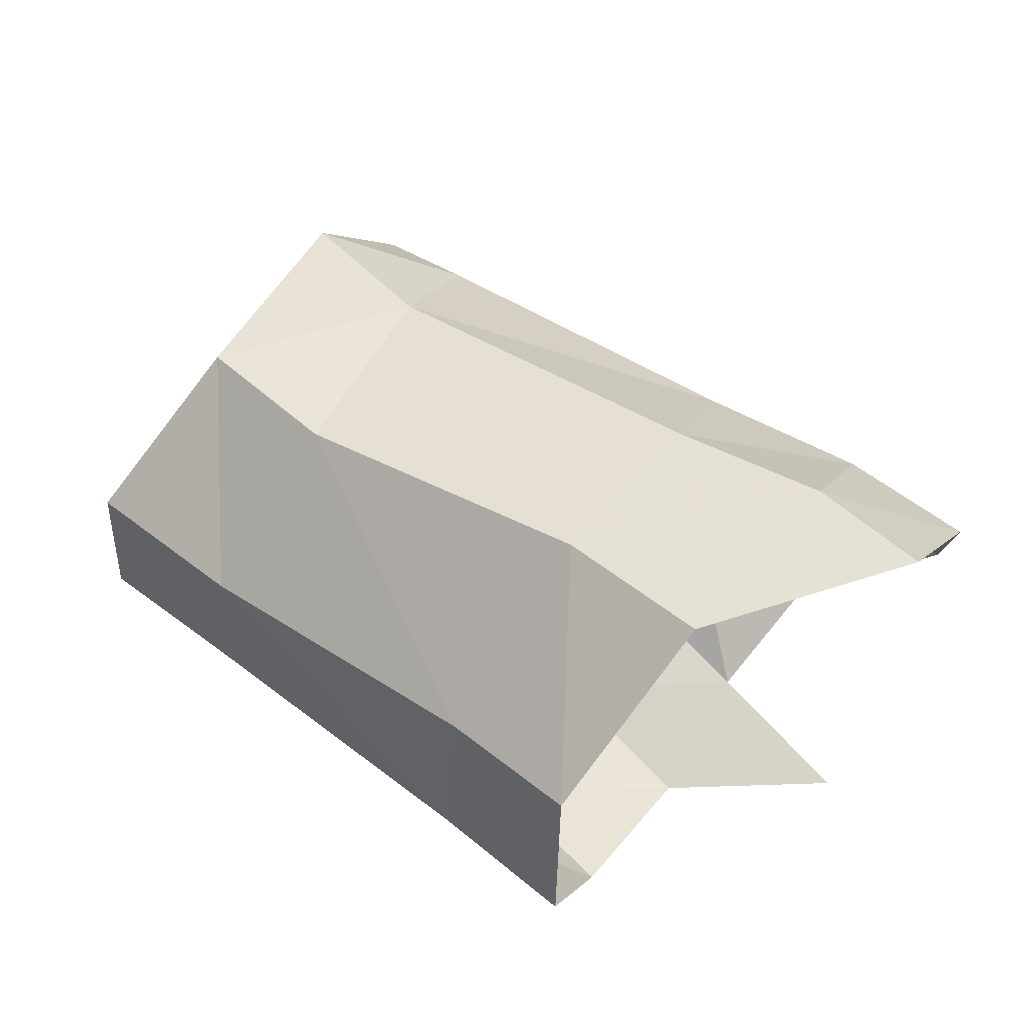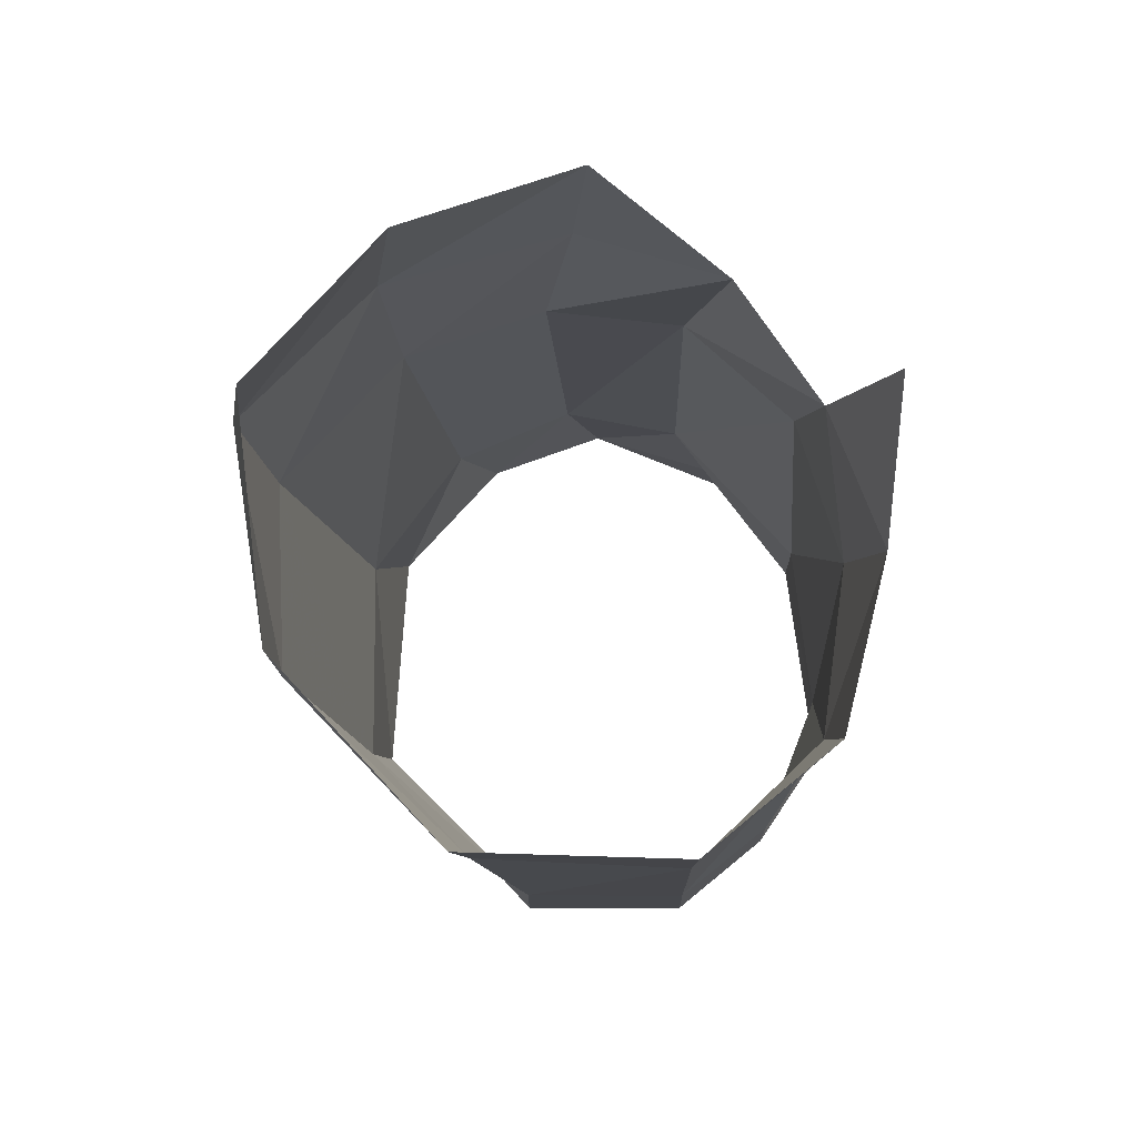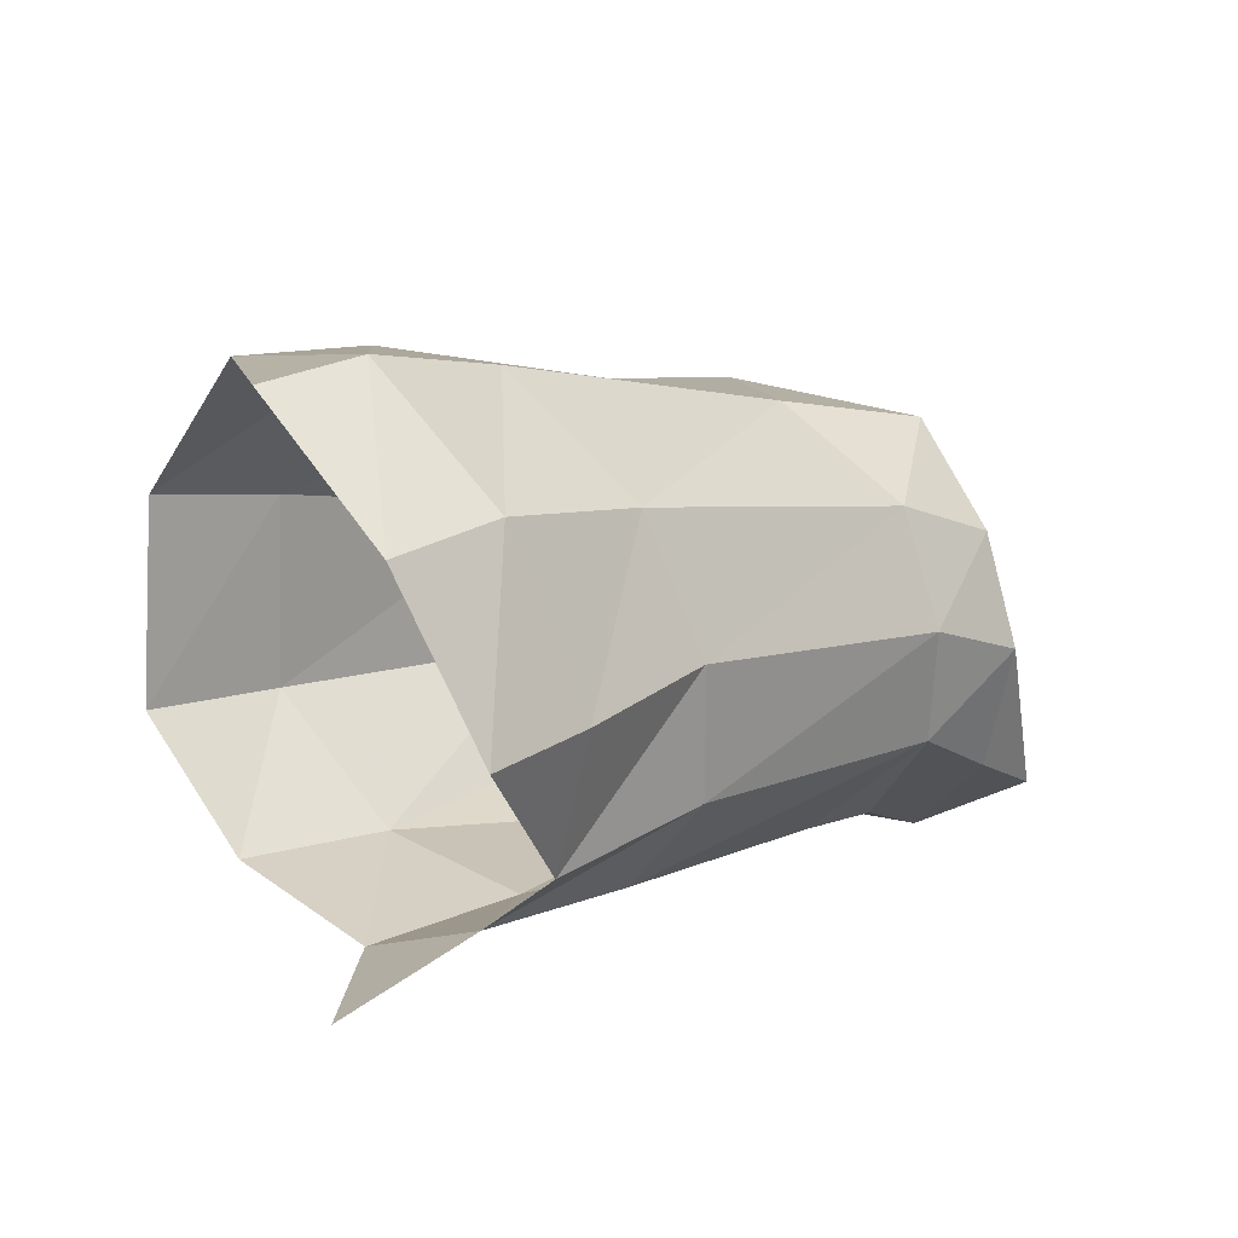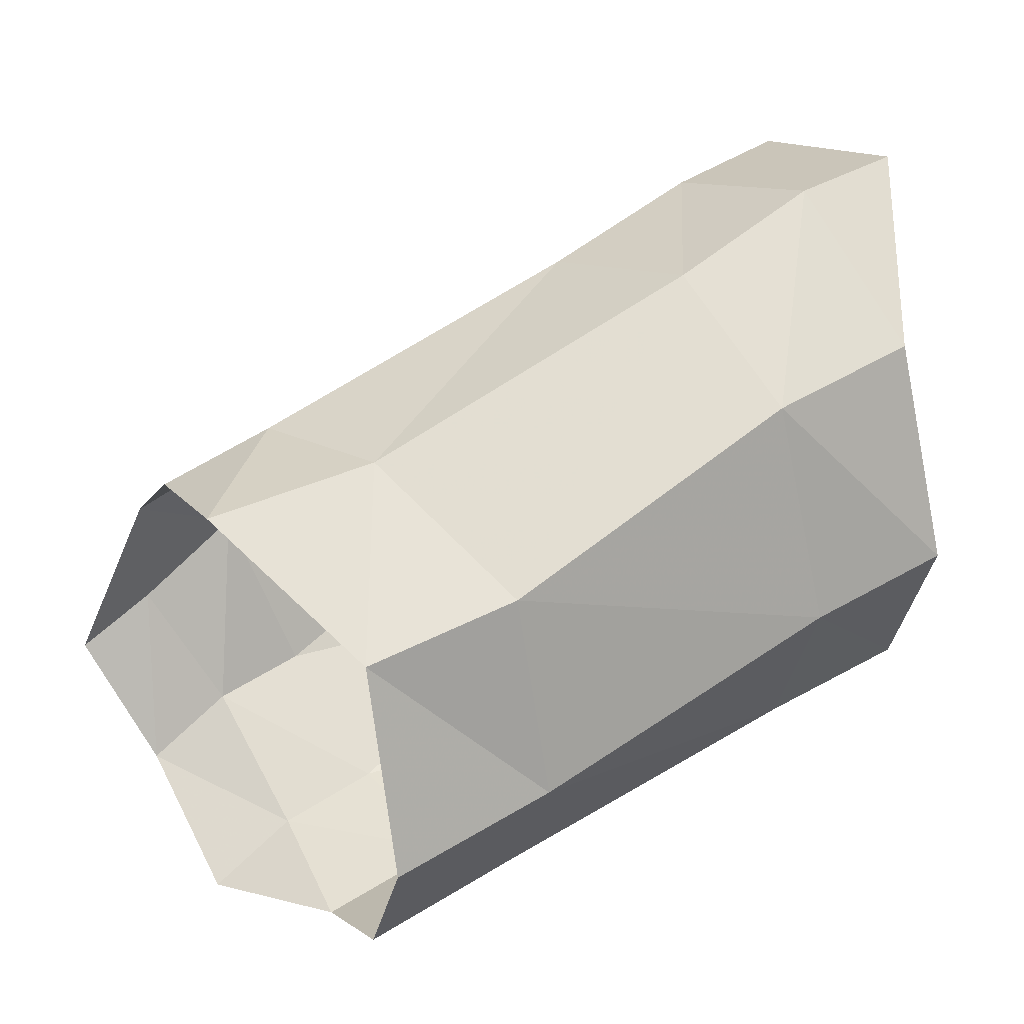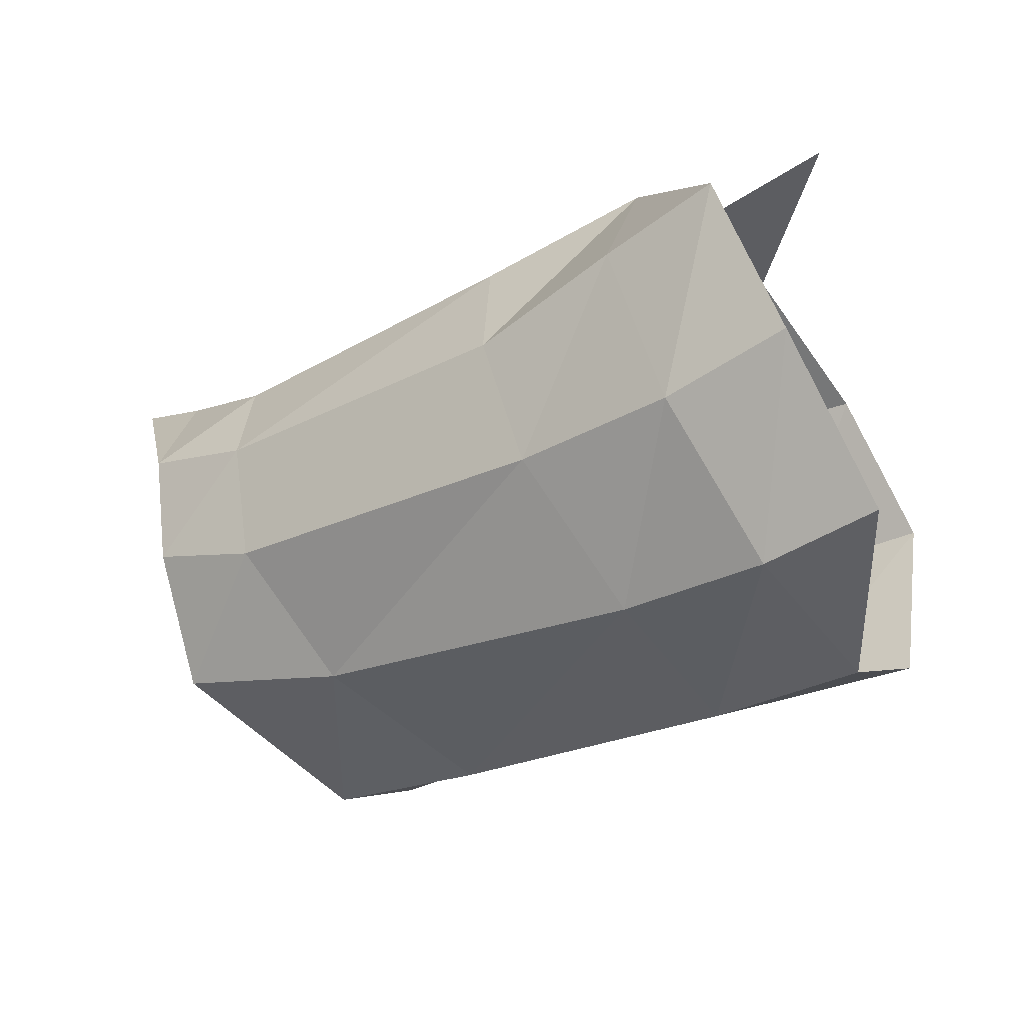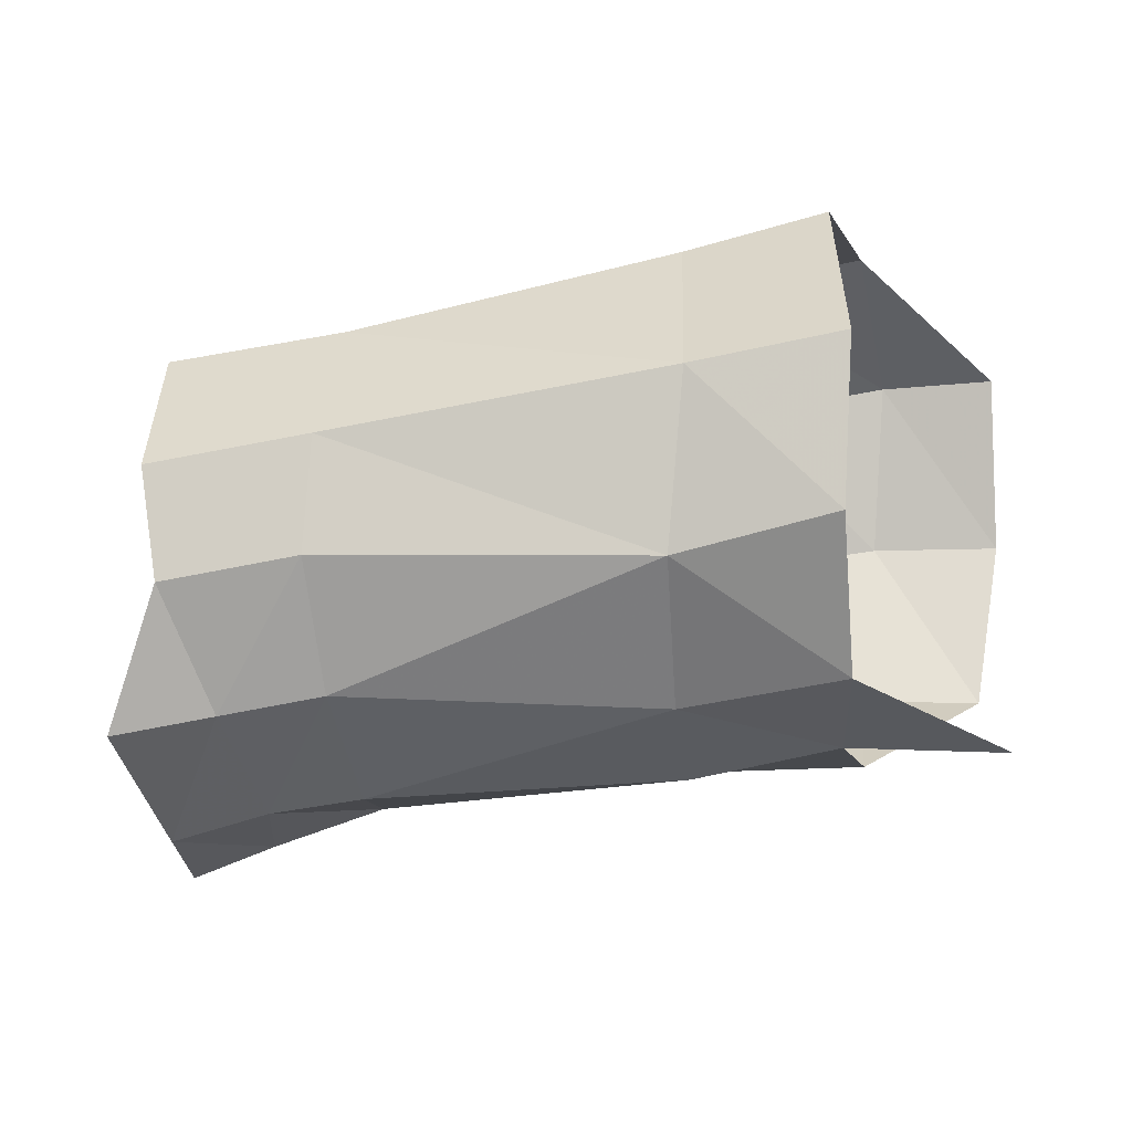
<metadata>
{"format":"obj","ext":"obj","renderer":"f3d","projection":"perspective","resolution":1024,"background":"white","views":[{"elev":55.8,"azim":-106.6,"up":"+Y"},{"elev":22.2,"azim":-92.6,"up":"+Z"},{"elev":14.0,"azim":-10.9,"up":"+Y"},{"elev":-29.5,"azim":170.1,"up":"+Z"},{"elev":44.5,"azim":-175.2,"up":"+Z"},{"elev":-48.7,"azim":-136.1,"up":"+Y"}]}
</metadata>
<code>
v 0.008987 -0.001619 0.000644
v 0.007543 -0.004316 -0.00144
v 0.003736 -0.004539 0.000255
v 0.005046 -0.002419 0.002996
v 0.004668 0.008438 -0.001816
v 0.00753 0.005428 0.000379
v 0.00395 0.005946 0.003255
v 0.001316 0.009194 0.000899
v 0.002095 0.008388 -0.00576
v -0.001417 0.008561 -0.003504
v -0.001312 0.008874 0.002667
v 0.001135 0.005596 0.005417
v 0.008871 0.001859 0.001109
v 0.005676 0.001345 0.003989
v 0.001282 -0.005765 -0.002476
v -0.001495 -0.004519 -0.005932
v 0.003126 0.001126 0.006275
v 1.5e-05 -0.005754 0.002385
v -0.003322 0.004533 -0.007639
v 0.007765 -0.001722 -0.01504
v -6.3e-05 -0.001214 -0.009959
v 0.002498 -0.004629 -0.007884
v 0.009251 -0.004124 -0.0138
v -0.003616 -0.001044 -0.007804
v 4.6e-05 0.004029 -0.009619
v 0.01604 -0.002056 -0.004731
v 0.01364 -0.005158 -0.0075
v 0.01604 0.000989 -0.004097
v 0.0127 0.006425 -0.007366
v 0.01537 0.004029 -0.005151
v 0.005395 -0.005386 -0.004448
v 0.01126 -0.005572 -0.01098
v 0.007334 0.002442 -0.01466
v 0.008902 0.00652 -0.01116
v 0.0113 0.002298 -0.01727
v 0.01272 0.006112 -0.01319
v 0.01692 0.005587 -0.009014
v 0.01805 0.002972 -0.006592
v 0.01865 -1.2e-05 -0.005763
v 0.0114 -0.001994 -0.01743
v 0.01234 -0.004373 -0.01583
v 0.01358 -0.005811 -0.01256
v 0.0199 -0.004377 -0.008045
v 0.0182 -0.003415 -0.006716
v 0.01573 -0.005291 -0.008939
v 0.01753 -0.006237 -0.01059
v 0.01548 -0.006535 -0.01439
f 4 3 1
f 1 3 2
f 8 7 5
f 5 7 6
f 10 8 9
f 9 8 5
f 7 14 6
f 6 14 13
f 14 7 17
f 17 7 12
f 3 18 15
f 14 17 4
f 23 22 20
f 20 22 21
f 10 9 19
f 19 9 25
f 8 10 11
f 27 26 2
f 2 26 1
f 26 28 1
f 1 28 13
f 14 4 13
f 13 4 1
f 30 29 6
f 6 29 5
f 7 8 12
f 12 8 11
f 32 27 31
f 31 27 2
f 20 21 33
f 33 21 25
f 22 16 21
f 21 16 24
f 23 32 22
f 22 32 31
f 33 25 34
f 34 25 9
f 28 30 13
f 13 30 6
f 29 34 5
f 5 34 9
f 19 25 24
f 24 25 21
f 31 15 22
f 22 15 16
f 2 3 31
f 31 3 15
f 34 36 33
f 33 36 35
f 37 36 29
f 29 36 34
f 38 37 30
f 30 37 29
f 39 38 28
f 28 38 30
f 33 35 20
f 20 35 40
f 20 40 23
f 23 40 41
f 41 42 23
f 23 42 32
f 44 39 26
f 26 39 28
f 42 45 32
f 32 45 27
f 44 26 45
f 45 26 27
f 45 46 44
f 44 46 43
f 47 46 42
f 42 46 45
f 43 39 44
f 41 47 42

</code>
